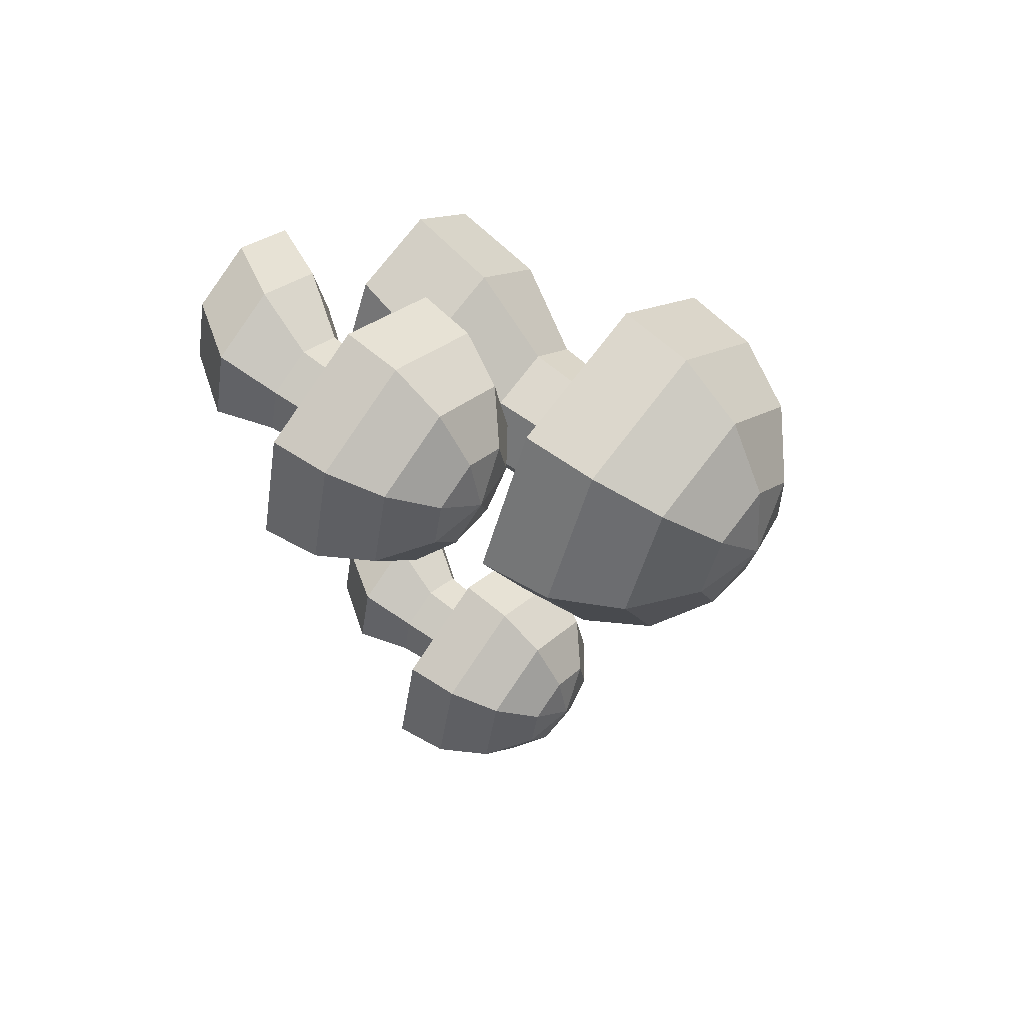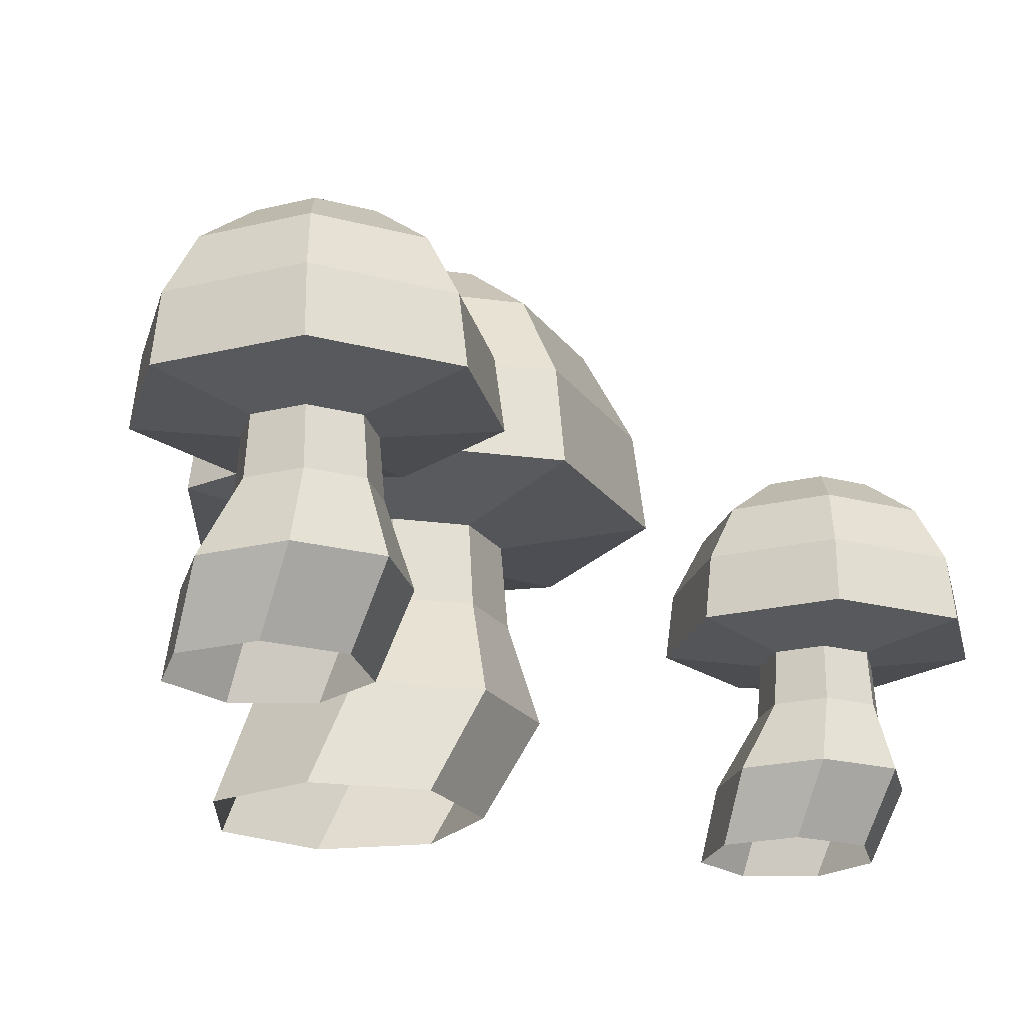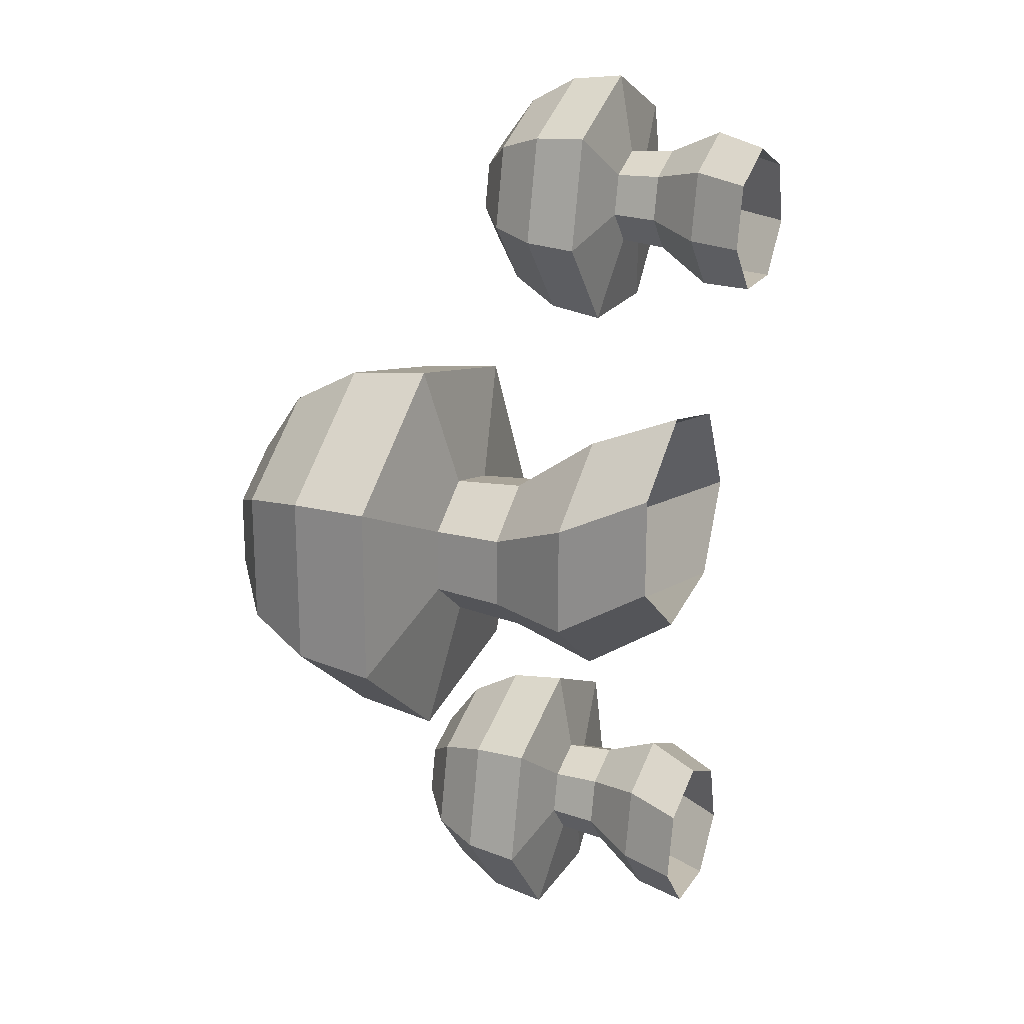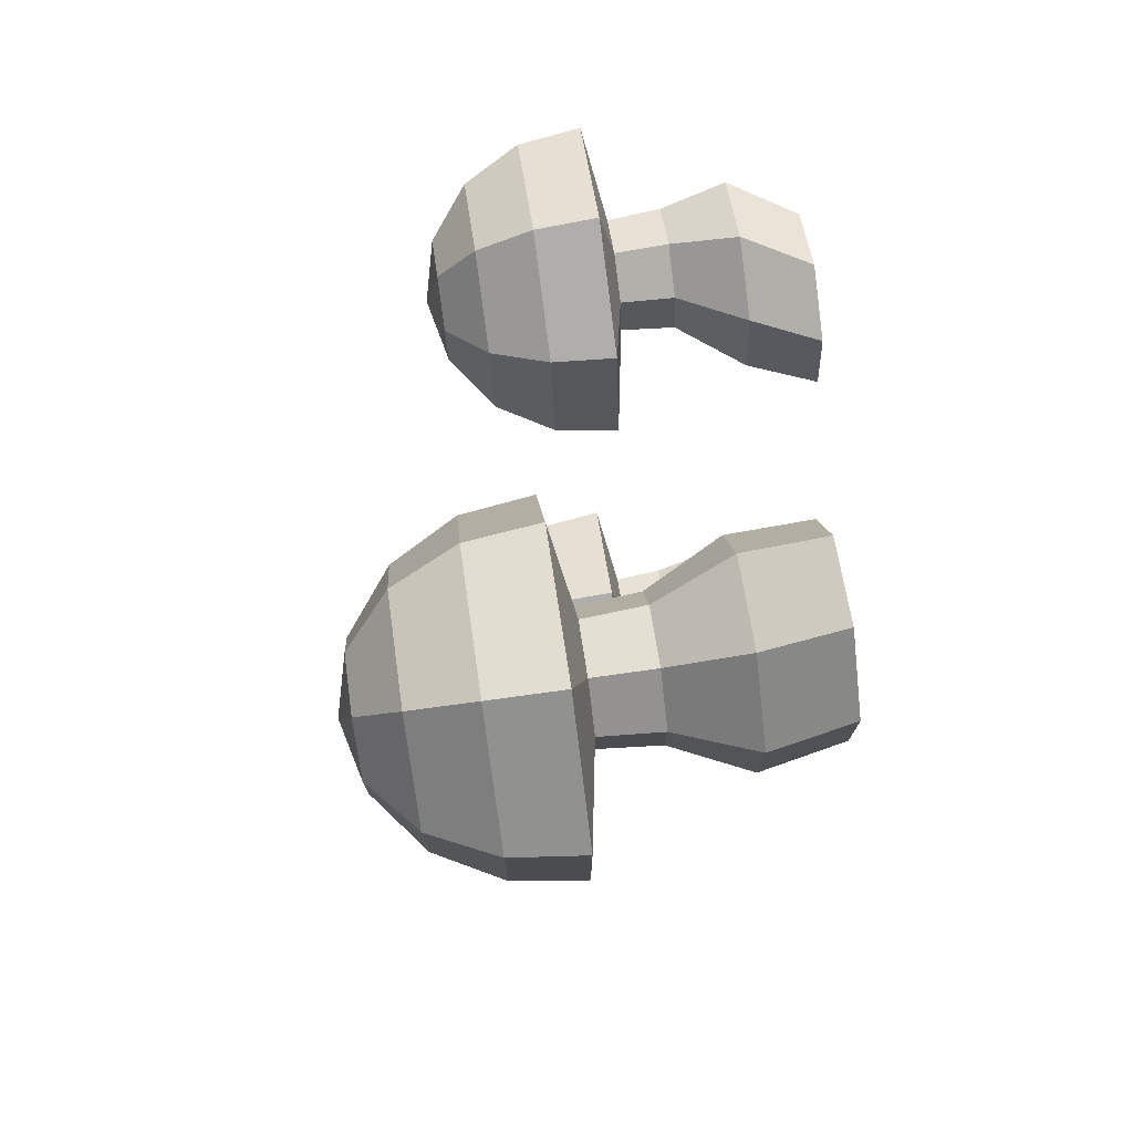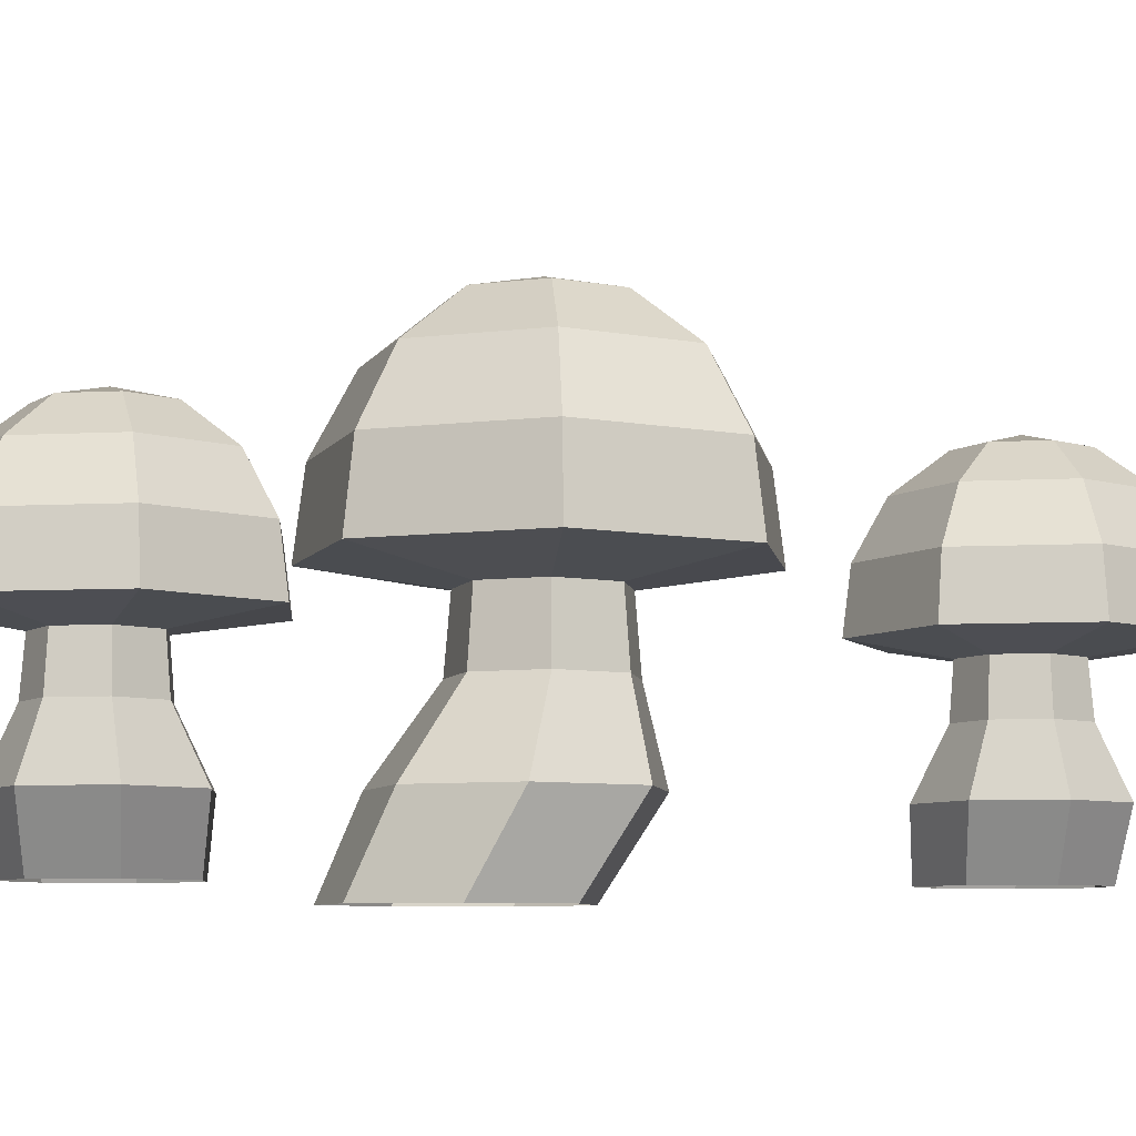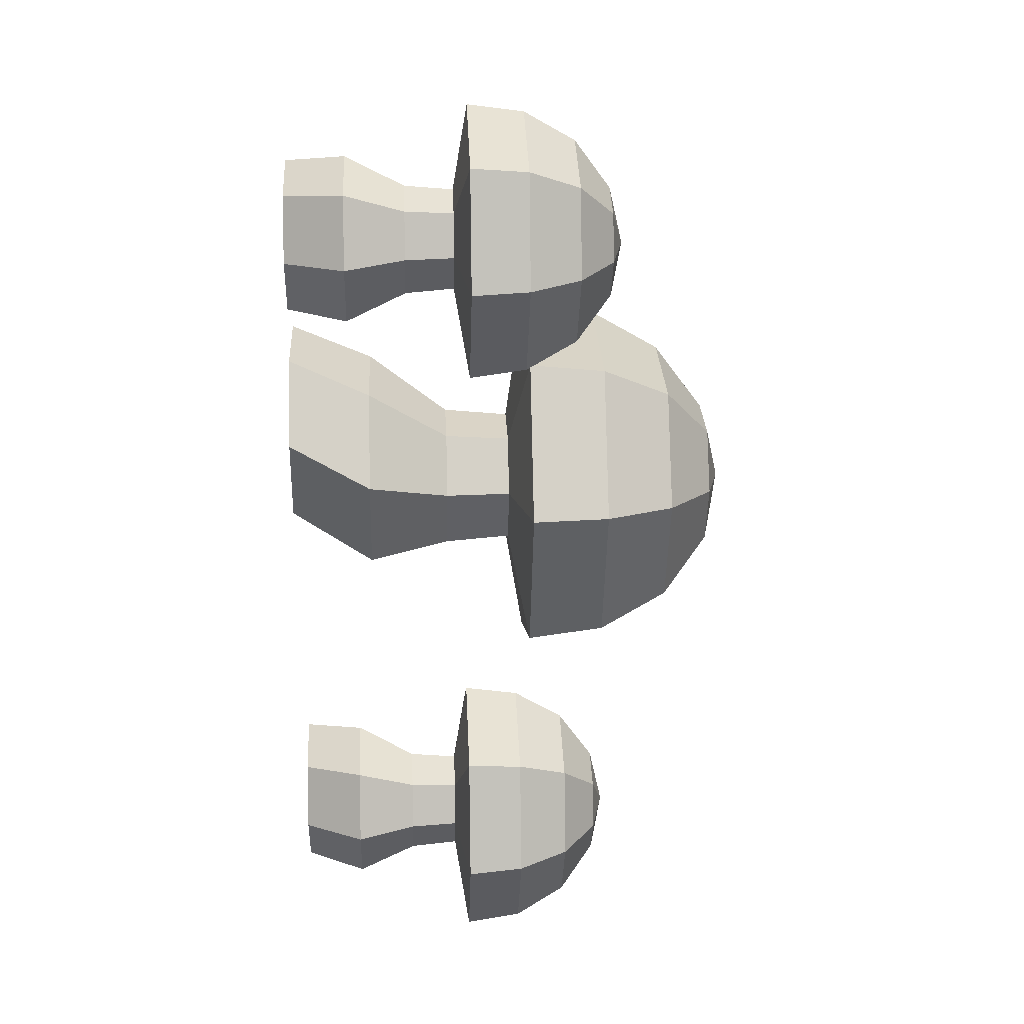
<metadata>
{"format":"obj","ext":"obj","renderer":"f3d","projection":"perspective","resolution":1024,"background":"white","views":[{"elev":57.8,"azim":128.6,"up":"+Z"},{"elev":-20.3,"azim":50.0,"up":"+Y"},{"elev":20.6,"azim":-65.1,"up":"+Z"},{"elev":74.8,"azim":-98.3,"up":"+Z"},{"elev":-6.9,"azim":85.6,"up":"+Y"},{"elev":15.6,"azim":87.2,"up":"+Z"}]}
</metadata>
<code>
g default
v 0.3992 0.3157 -0.4552
v 0.4406 0.3157 -0.6291
v 0.3305 0.3157 -0.7699
v 0.1517 0.3157 -0.7715
v 0.03898 0.3157 -0.6328
v 0.07712 0.3157 -0.4582
v 0.2374 0.3157 -0.3791
v 0.3905 0.3998 -0.4617
v 0.4297 0.3998 -0.6261
v 0.3255 0.3998 -0.7593
v 0.1565 0.3998 -0.7609
v 0.04986 0.3998 -0.6297
v 0.08593 0.3998 -0.4645
v 0.2375 0.3998 -0.3898
v 0.3575 0.4755 -0.4882
v 0.3881 0.4755 -0.6168
v 0.3067 0.4755 -0.7208
v 0.1746 0.4755 -0.7221
v 0.09124 0.4755 -0.6195
v 0.1194 0.4755 -0.4905
v 0.2379 0.4755 -0.432
v 0.3029 0.5279 -0.5324
v 0.3194 0.5279 -0.6015
v 0.2756 0.5279 -0.6575
v 0.2045 0.5279 -0.6582
v 0.1597 0.5279 -0.603
v 0.1748 0.5279 -0.5336
v 0.2386 0.5279 -0.5021
v 0.2394 0.5466 -0.584
v 0.2977 0.2941 -0.5311
v 0.3129 0.2941 -0.5947
v 0.2726 0.2941 -0.6462
v 0.2073 0.2941 -0.6468
v 0.166 0.2941 -0.5961
v 0.18 0.2941 -0.5322
v 0.2386 0.2941 -0.5033
v 0.3025 0.2223 -0.5276
v 0.3189 0.2223 -0.5963
v 0.2753 0.2223 -0.652
v 0.2046 0.2223 -0.6527
v 0.1601 0.2223 -0.5978
v 0.1751 0.2223 -0.5288
v 0.2385 0.2223 -0.4975
v 0.3164 0.1339 -0.5022
v 0.3417 0.1339 -0.6081
v 0.2746 0.1339 -0.6938
v 0.1657 0.1339 -0.6949
v 0.09706 0.1339 -0.6104
v 0.1203 0.1339 -0.504
v 0.2179 0.1339 -0.4559
v 0.2604 0.04388 -0.5088
v 0.2835 0.04388 -0.6058
v 0.2221 0.04388 -0.6843
v 0.1224 0.04388 -0.6852
v 0.0595 0.04388 -0.6079
v 0.08077 0.04388 -0.5105
v 0.1702 0.04388 -0.4664
v 0.2124 0.4252 -0.2997
v -0.04399 0.4252 -0.3582
v -0.2496 0.4252 -0.1943
v -0.2496 0.4252 0.06868
v -0.04399 0.4252 0.2326
v 0.2124 0.4252 0.1741
v 0.3265 0.4252 -0.0628
v 0.2029 0.5488 -0.2869
v -0.03951 0.5488 -0.3422
v -0.2339 0.5488 -0.1871
v -0.2339 0.5488 0.06154
v -0.03951 0.5488 0.2166
v 0.2029 0.5488 0.1612
v 0.3108 0.5488 -0.0628
v 0.1644 0.6602 -0.2379
v -0.02514 0.6602 -0.2812
v -0.1771 0.6602 -0.16
v -0.1771 0.6602 0.03438
v -0.02514 0.6602 0.1556
v 0.1644 0.6602 0.1123
v 0.2487 0.6602 -0.0628
v 0.1002 0.7373 -0.157
v -0.00178 0.7373 -0.1803
v -0.08355 0.7373 -0.1151
v -0.08355 0.7373 -0.01051
v -0.00178 0.7373 0.0547
v 0.1002 0.7373 0.03143
v 0.1456 0.7373 -0.0628
v 0.02504 0.7648 -0.0628
v 0.1021 0.3933 -0.1494
v 0.008307 0.3933 -0.1708
v -0.06687 0.3933 -0.1109
v -0.06687 0.3933 -0.01473
v 0.008307 0.3933 0.04523
v 0.1021 0.3933 0.02383
v 0.1438 0.3933 -0.0628
v 0.1072 0.2877 -0.1565
v 0.00585 0.2877 -0.1796
v -0.07546 0.2877 -0.1148
v -0.07546 0.2877 -0.01081
v 0.00585 0.2877 0.05403
v 0.1072 0.2877 0.03089
v 0.1524 0.2877 -0.0628
v 0.1444 0.1578 -0.1774
v -0.01176 0.1578 -0.213
v -0.137 0.1578 -0.1131
v -0.137 0.1578 0.04702
v -0.01176 0.1578 0.1469
v 0.1444 0.1578 0.1112
v 0.2139 0.1578 -0.03306
v 0.1355 0.02528 -0.09478
v -0.007522 0.02528 -0.1274
v -0.1222 0.02528 -0.03598
v -0.1222 0.02528 0.1107
v -0.007522 0.02528 0.2021
v 0.1355 0.02528 0.1695
v 0.1991 0.02528 0.03735
v 0.6301 0.3157 0.5425
v 0.6715 0.3157 0.3686
v 0.5614 0.3157 0.2278
v 0.3827 0.3157 0.2261
v 0.2699 0.3157 0.3648
v 0.308 0.3157 0.5394
v 0.4684 0.3157 0.6185
v 0.6214 0.3998 0.536
v 0.6606 0.3998 0.3715
v 0.5564 0.3998 0.2384
v 0.3874 0.3998 0.2368
v 0.2808 0.3998 0.368
v 0.3169 0.3998 0.5331
v 0.4685 0.3998 0.6079
v 0.5884 0.4755 0.5094
v 0.619 0.4755 0.3809
v 0.5376 0.4755 0.2768
v 0.4055 0.4755 0.2756
v 0.3222 0.4755 0.3781
v 0.3504 0.4755 0.5072
v 0.4689 0.4755 0.5656
v 0.5339 0.5279 0.4653
v 0.5503 0.5279 0.3961
v 0.5065 0.5279 0.3401
v 0.4354 0.5279 0.3395
v 0.3906 0.5279 0.3946
v 0.4057 0.5279 0.4641
v 0.4695 0.5279 0.4955
v 0.4703 0.5466 0.4136
v 0.5287 0.2941 0.4665
v 0.5438 0.2941 0.4029
v 0.5035 0.2941 0.3514
v 0.4382 0.2941 0.3508
v 0.397 0.2941 0.4016
v 0.4109 0.2941 0.4654
v 0.4695 0.2941 0.4943
v 0.5334 0.2223 0.4701
v 0.5498 0.2223 0.4013
v 0.5063 0.2223 0.3456
v 0.4356 0.2223 0.345
v 0.391 0.2223 0.3998
v 0.4061 0.2223 0.4689
v 0.4695 0.2223 0.5002
v 0.5474 0.1339 0.4955
v 0.5726 0.1339 0.3896
v 0.5055 0.1339 0.3038
v 0.3967 0.1339 0.3028
v 0.328 0.1339 0.3873
v 0.3512 0.1339 0.4936
v 0.4489 0.1339 0.5418
v 0.4913 0.04388 0.4889
v 0.5144 0.04388 0.3919
v 0.453 0.04388 0.3134
v 0.3533 0.04388 0.3124
v 0.2904 0.04388 0.3898
v 0.3117 0.04388 0.4872
v 0.4011 0.04388 0.5313
g pSphere18
f 1 2 9 8
f 2 3 10 9
f 3 4 11 10
f 4 5 12 11
f 5 6 13 12
f 6 7 14 13
f 7 1 8 14
f 8 9 16 15
f 9 10 17 16
f 10 11 18 17
f 11 12 19 18
f 12 13 20 19
f 13 14 21 20
f 14 8 15 21
f 15 16 23 22
f 16 17 24 23
f 17 18 25 24
f 18 19 26 25
f 19 20 27 26
f 20 21 28 27
f 21 15 22 28
f 22 23 29
f 23 24 29
f 24 25 29
f 25 26 29
f 26 27 29
f 27 28 29
f 28 22 29
f 2 1 30 31
f 3 2 31 32
f 4 3 32 33
f 5 4 33 34
f 6 5 34 35
f 7 6 35 36
f 1 7 36 30
f 31 30 37 38
f 32 31 38 39
f 33 32 39 40
f 34 33 40 41
f 35 34 41 42
f 36 35 42 43
f 30 36 43 37
f 38 37 44 45
f 39 38 45 46
f 40 39 46 47
f 41 40 47 48
f 42 41 48 49
f 43 42 49 50
f 37 43 50 44
f 45 44 51 52
f 46 45 52 53
f 47 46 53 54
f 48 47 54 55
f 49 48 55 56
f 50 49 56 57
f 44 50 57 51
f 58 59 66 65
f 59 60 67 66
f 60 61 68 67
f 61 62 69 68
f 62 63 70 69
f 63 64 71 70
f 64 58 65 71
f 65 66 73 72
f 66 67 74 73
f 67 68 75 74
f 68 69 76 75
f 69 70 77 76
f 70 71 78 77
f 71 65 72 78
f 72 73 80 79
f 73 74 81 80
f 74 75 82 81
f 75 76 83 82
f 76 77 84 83
f 77 78 85 84
f 78 72 79 85
f 79 80 86
f 80 81 86
f 81 82 86
f 82 83 86
f 83 84 86
f 84 85 86
f 85 79 86
f 59 58 87 88
f 60 59 88 89
f 61 60 89 90
f 62 61 90 91
f 63 62 91 92
f 64 63 92 93
f 58 64 93 87
f 88 87 94 95
f 89 88 95 96
f 90 89 96 97
f 91 90 97 98
f 92 91 98 99
f 93 92 99 100
f 87 93 100 94
f 95 94 101 102
f 96 95 102 103
f 97 96 103 104
f 98 97 104 105
f 99 98 105 106
f 100 99 106 107
f 94 100 107 101
f 102 101 108 109
f 103 102 109 110
f 104 103 110 111
f 105 104 111 112
f 106 105 112 113
f 107 106 113 114
f 101 107 114 108
f 115 116 123 122
f 116 117 124 123
f 117 118 125 124
f 118 119 126 125
f 119 120 127 126
f 120 121 128 127
f 121 115 122 128
f 122 123 130 129
f 123 124 131 130
f 124 125 132 131
f 125 126 133 132
f 126 127 134 133
f 127 128 135 134
f 128 122 129 135
f 129 130 137 136
f 130 131 138 137
f 131 132 139 138
f 132 133 140 139
f 133 134 141 140
f 134 135 142 141
f 135 129 136 142
f 136 137 143
f 137 138 143
f 138 139 143
f 139 140 143
f 140 141 143
f 141 142 143
f 142 136 143
f 116 115 144 145
f 117 116 145 146
f 118 117 146 147
f 119 118 147 148
f 120 119 148 149
f 121 120 149 150
f 115 121 150 144
f 145 144 151 152
f 146 145 152 153
f 147 146 153 154
f 148 147 154 155
f 149 148 155 156
f 150 149 156 157
f 144 150 157 151
f 152 151 158 159
f 153 152 159 160
f 154 153 160 161
f 155 154 161 162
f 156 155 162 163
f 157 156 163 164
f 151 157 164 158
f 159 158 165 166
f 160 159 166 167
f 161 160 167 168
f 162 161 168 169
f 163 162 169 170
f 164 163 170 171
f 158 164 171 165

</code>
